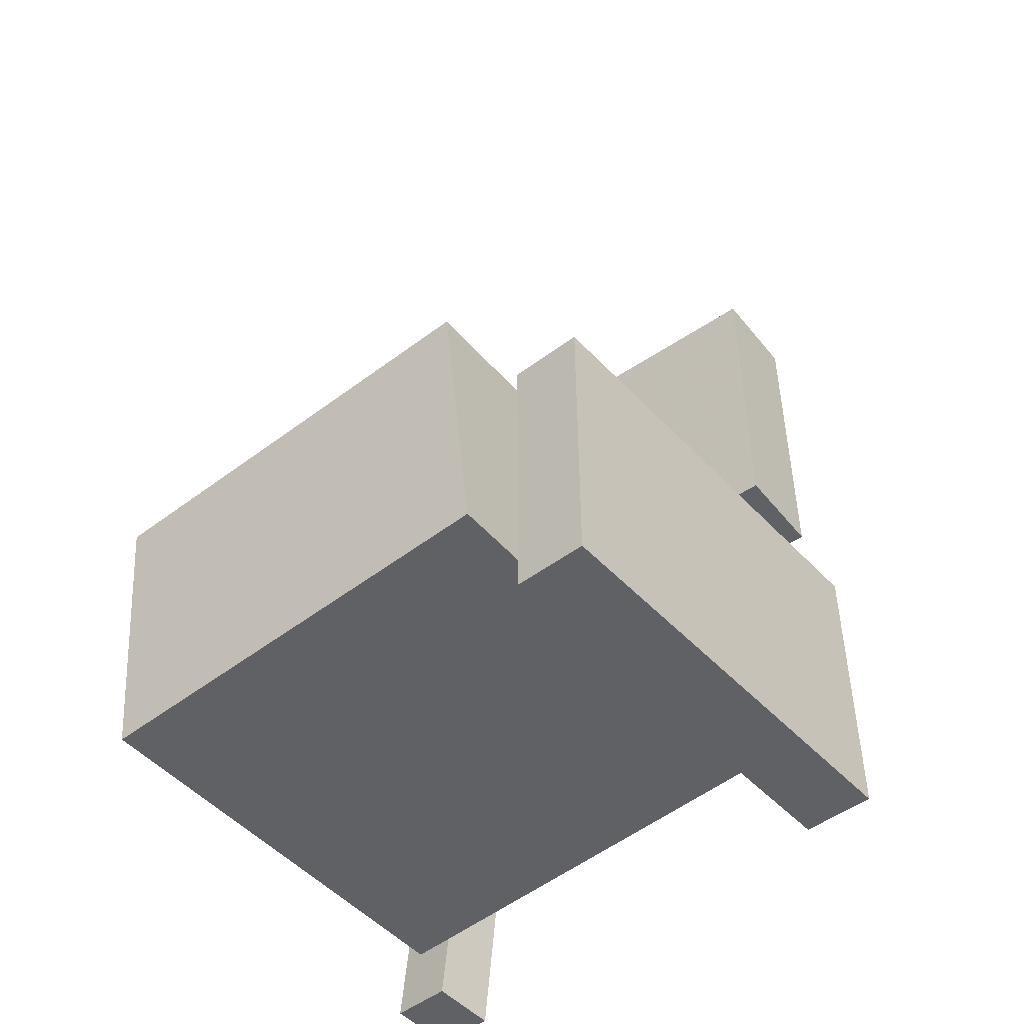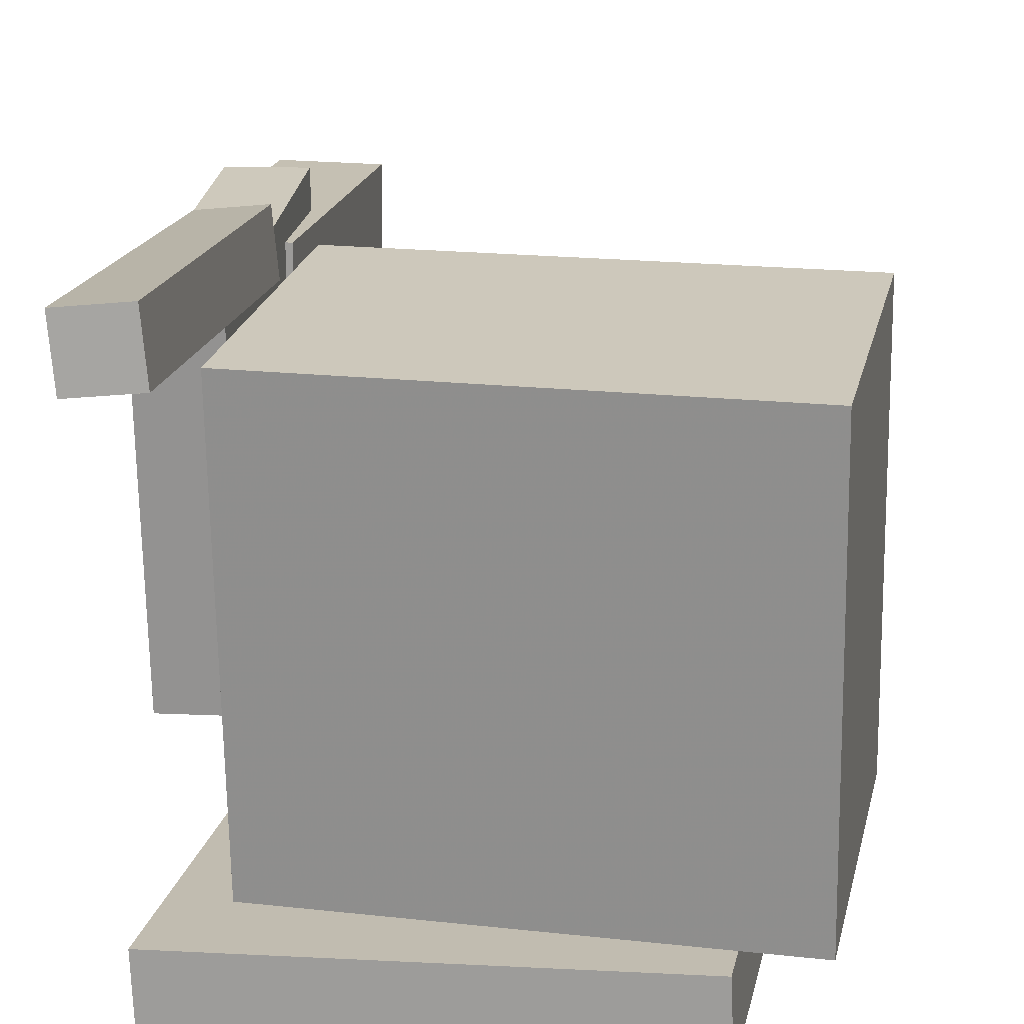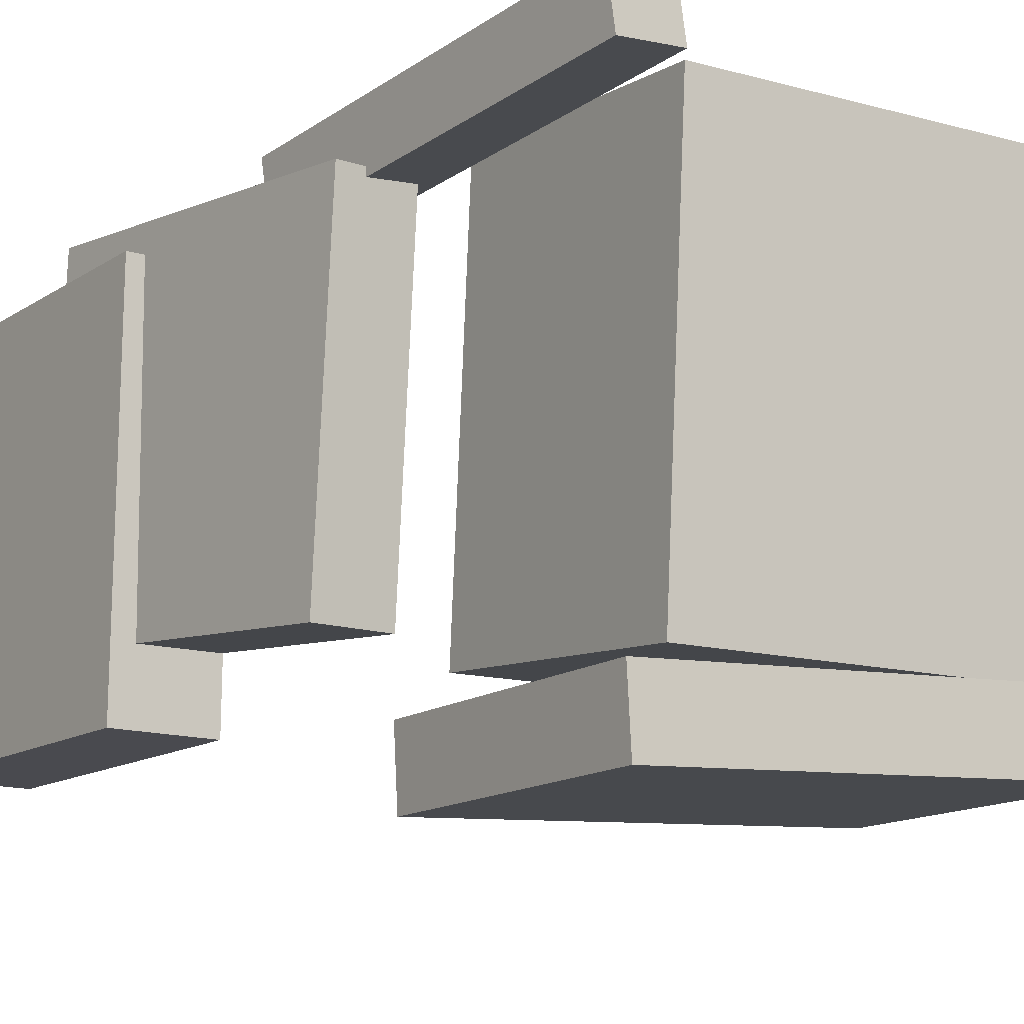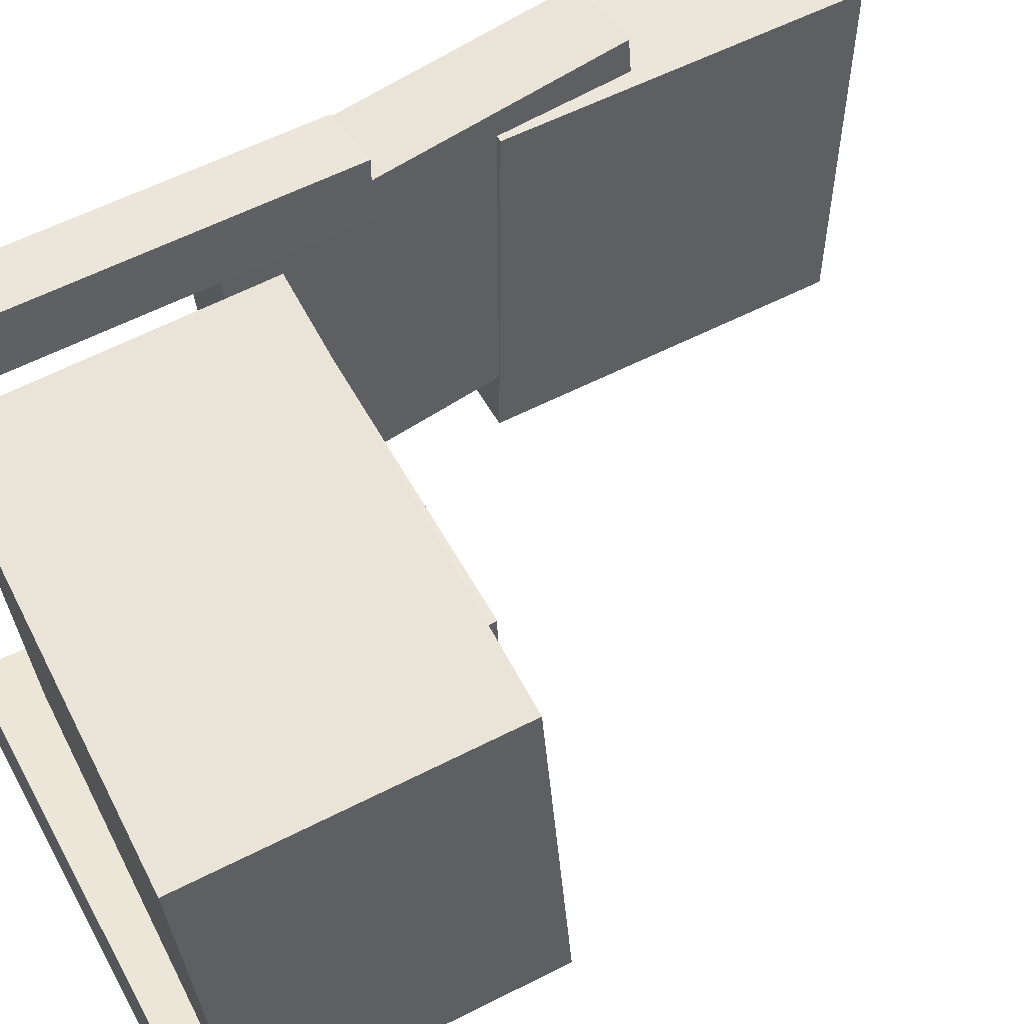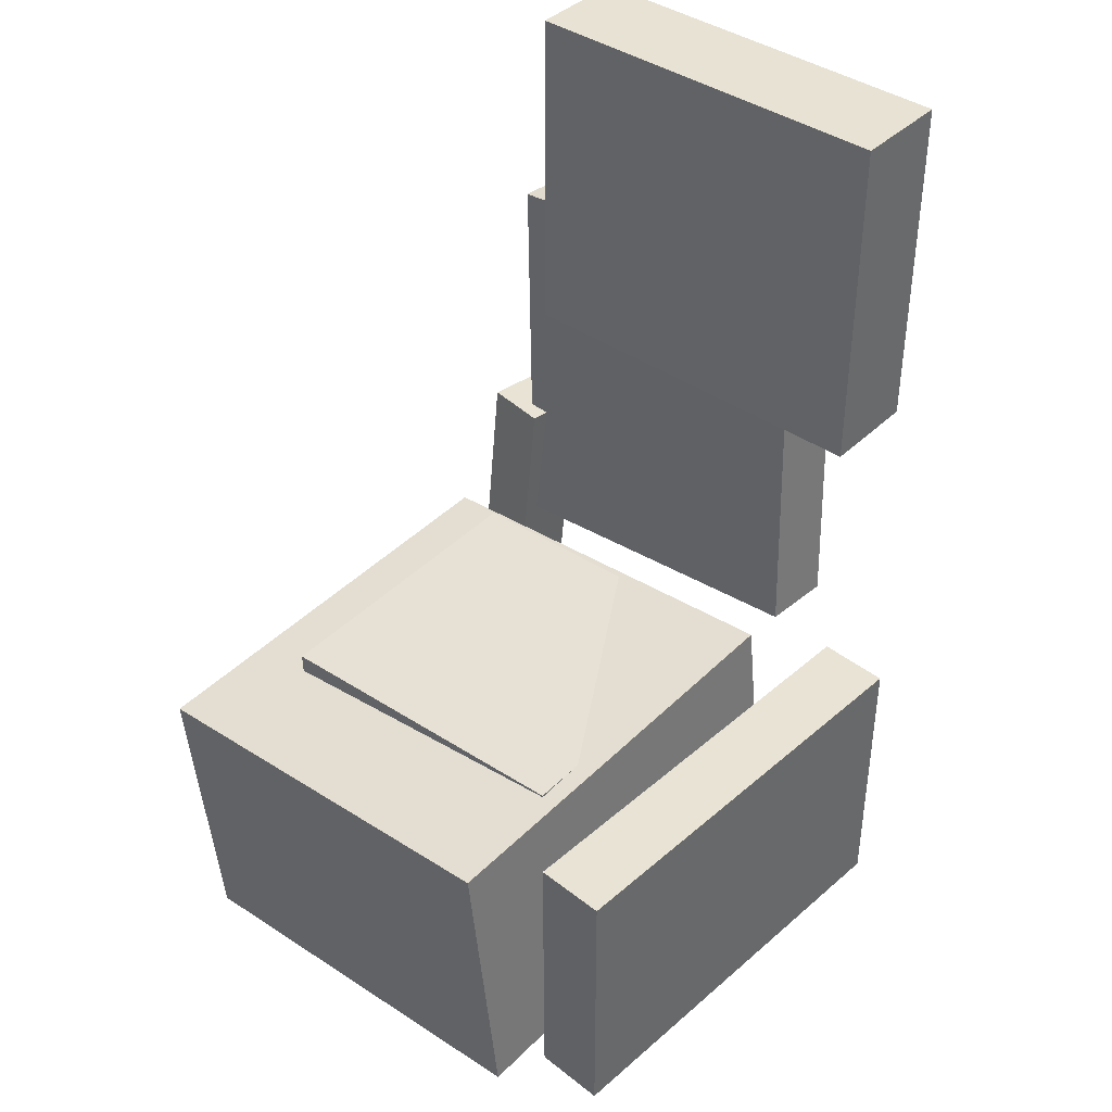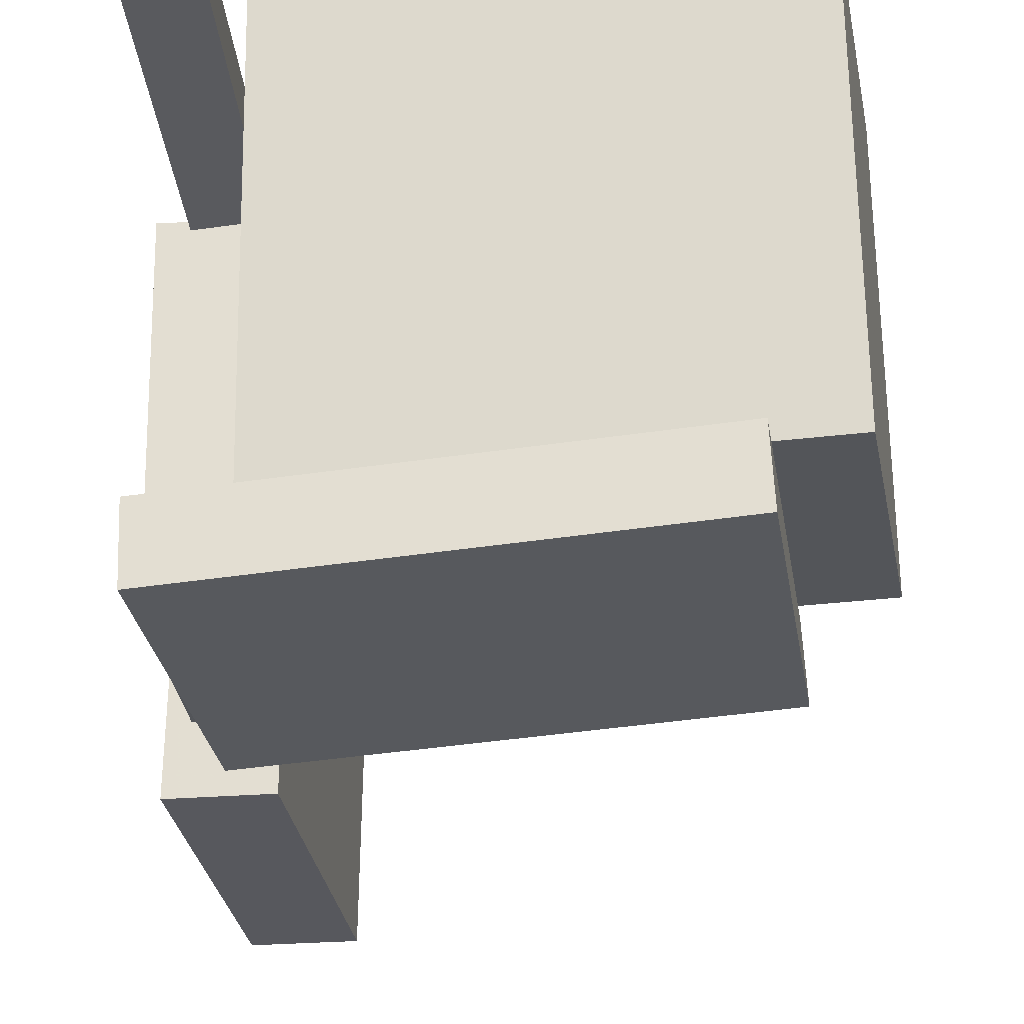
<metadata>
{"format":"obj","ext":"obj","renderer":"f3d","projection":"perspective","resolution":1024,"background":"white","views":[{"elev":-49.0,"azim":127.6,"up":"+Y"},{"elev":18.0,"azim":10.0,"up":"+Z"},{"elev":-13.1,"azim":-34.6,"up":"+Z"},{"elev":55.3,"azim":61.1,"up":"+Z"},{"elev":39.9,"azim":131.0,"up":"+Y"},{"elev":-28.8,"azim":8.1,"up":"+Z"}]}
</metadata>
<code>
v -0.191 -0.02303 0.1696
v -0.1866 -0.02523 0.1276
v -0.1766 -0.3139 0.1864
v -0.1722 -0.3161 0.1444
v -0.1477 -0.02064 0.174
v -0.1433 -0.02284 0.1321
v -0.1334 -0.3115 0.1908
v -0.1289 -0.3137 0.1489
f 1.0 7.0 5.0
f 1.0 3.0 7.0
f 1.0 4.0 3.0
f 1.0 2.0 4.0
f 3.0 8.0 7.0
f 3.0 4.0 8.0
f 5.0 7.0 8.0
f 5.0 8.0 6.0
f 1.0 5.0 6.0
f 1.0 6.0 2.0
f 2.0 6.0 8.0
f 2.0 8.0 4.0
v -0.1009 -0.1382 -0.09274
v -0.09552 -0.1427 0.1308
v -0.1005 -0.08103 -0.09159
v -0.09504 -0.08562 0.1319
v 0.1081 -0.1398 -0.09784
v 0.1135 -0.1444 0.1257
v 0.1086 -0.08269 -0.09669
v 0.114 -0.08727 0.1268
f 9.0 15.0 13.0
f 9.0 11.0 15.0
f 9.0 12.0 11.0
f 9.0 10.0 12.0
f 11.0 16.0 15.0
f 11.0 12.0 16.0
f 13.0 15.0 16.0
f 13.0 16.0 14.0
f 9.0 13.0 14.0
f 9.0 14.0 10.0
f 10.0 14.0 16.0
f 10.0 16.0 12.0
v -0.2205 0.1667 -0.07636
v -0.2207 0.1478 0.1594
v -0.1684 0.1704 -0.07601
v -0.1687 0.1516 0.1598
v -0.2013 -0.09905 -0.09755
v -0.2015 -0.1179 0.1383
v -0.1493 -0.09532 -0.0972
v -0.1495 -0.1141 0.1386
f 17.0 23.0 21.0
f 17.0 19.0 23.0
f 17.0 20.0 19.0
f 17.0 18.0 20.0
f 19.0 24.0 23.0
f 19.0 20.0 24.0
f 21.0 23.0 24.0
f 21.0 24.0 22.0
f 17.0 21.0 22.0
f 17.0 22.0 18.0
f 18.0 22.0 24.0
f 18.0 24.0 20.0
v 0.1874 -0.2815 -0.1238
v -0.1106 -0.2689 -0.124
v 0.1957 -0.08665 -0.1092
v -0.1023 -0.07401 -0.1093
v 0.1864 -0.3024 0.1552
v -0.1116 -0.2898 0.155
v 0.1947 -0.1075 0.1698
v -0.1033 -0.0949 0.1696
f 25.0 31.0 29.0
f 25.0 27.0 31.0
f 25.0 28.0 27.0
f 25.0 26.0 28.0
f 27.0 32.0 31.0
f 27.0 28.0 32.0
f 29.0 31.0 32.0
f 29.0 32.0 30.0
f 25.0 29.0 30.0
f 25.0 30.0 26.0
f 26.0 30.0 32.0
f 26.0 32.0 28.0
v -0.1604 0.3018 -0.1327
v -0.2288 0.3019 -0.132
v -0.1578 0.3023 0.1329
v -0.2262 0.3023 0.1336
v -0.1605 0.06344 -0.1323
v -0.2289 0.06347 -0.1316
v -0.1579 0.06392 0.1334
v -0.2263 0.06395 0.134
f 33.0 39.0 37.0
f 33.0 35.0 39.0
f 33.0 36.0 35.0
f 33.0 34.0 36.0
f 35.0 40.0 39.0
f 35.0 36.0 40.0
f 37.0 39.0 40.0
f 37.0 40.0 38.0
f 33.0 37.0 38.0
f 33.0 38.0 34.0
f 34.0 38.0 40.0
f 34.0 40.0 36.0
v -0.1561 -0.2982 -0.1394
v -0.1525 -0.1001 -0.1418
v -0.1538 -0.2988 -0.1878
v -0.1502 -0.1007 -0.1902
v 0.1404 -0.3035 -0.1254
v 0.144 -0.1054 -0.1278
v 0.1427 -0.3041 -0.1738
v 0.1463 -0.106 -0.1761
f 41.0 47.0 45.0
f 41.0 43.0 47.0
f 41.0 44.0 43.0
f 41.0 42.0 44.0
f 43.0 48.0 47.0
f 43.0 44.0 48.0
f 45.0 47.0 48.0
f 45.0 48.0 46.0
f 41.0 45.0 46.0
f 41.0 46.0 42.0
f 42.0 46.0 48.0
f 42.0 48.0 44.0

</code>
